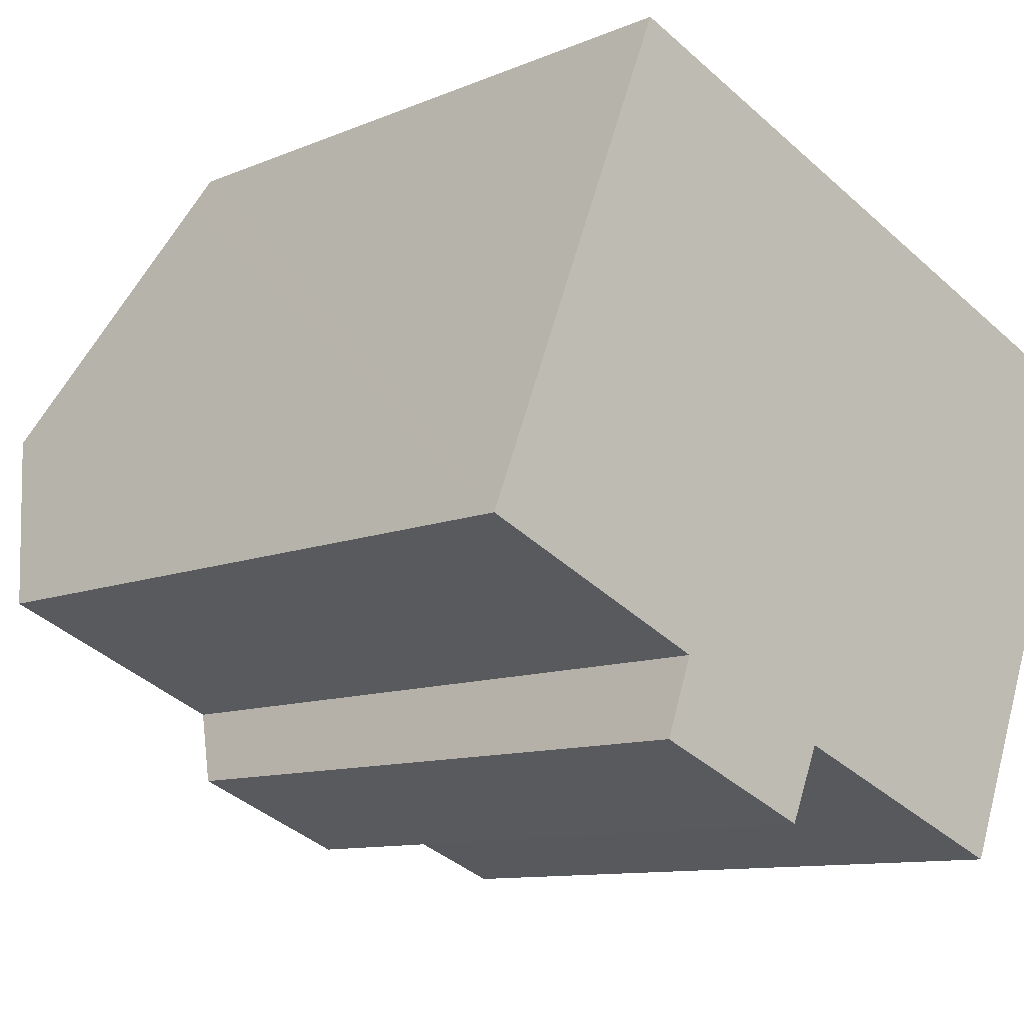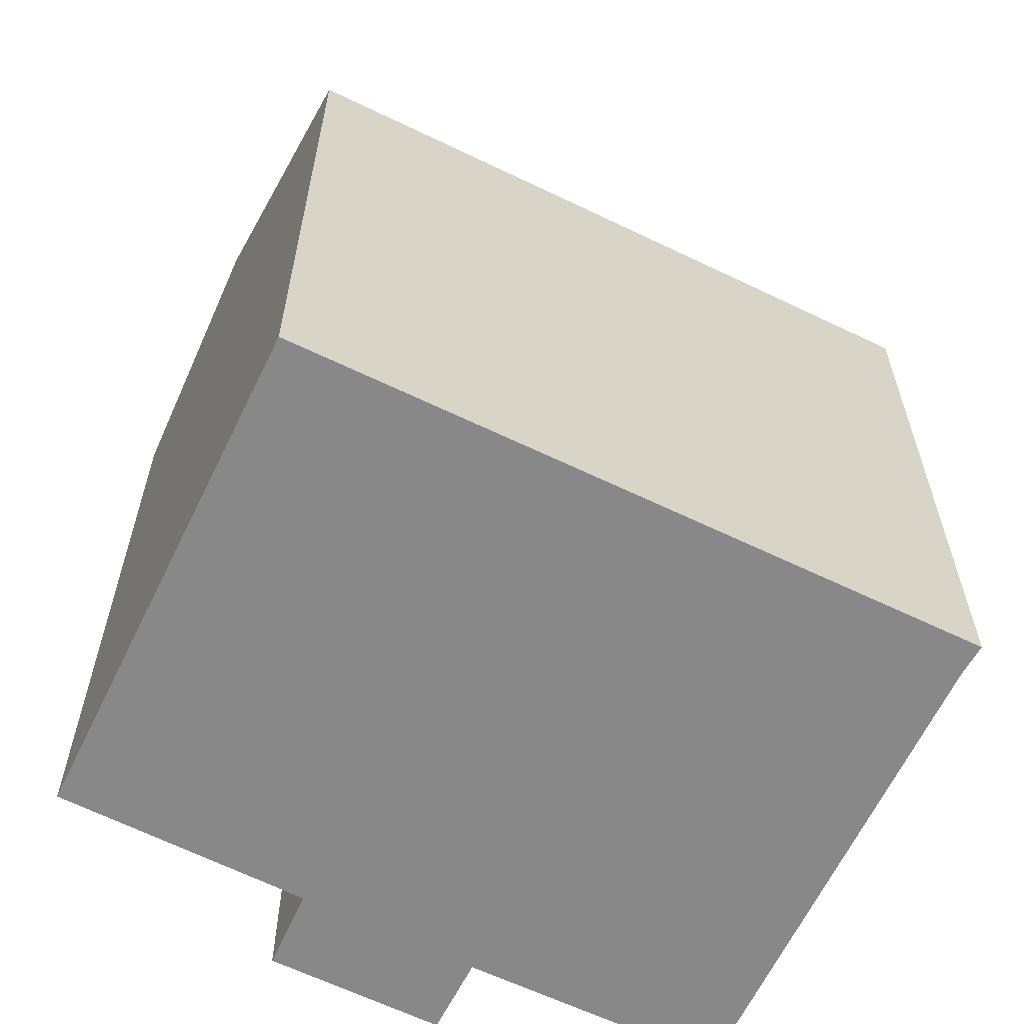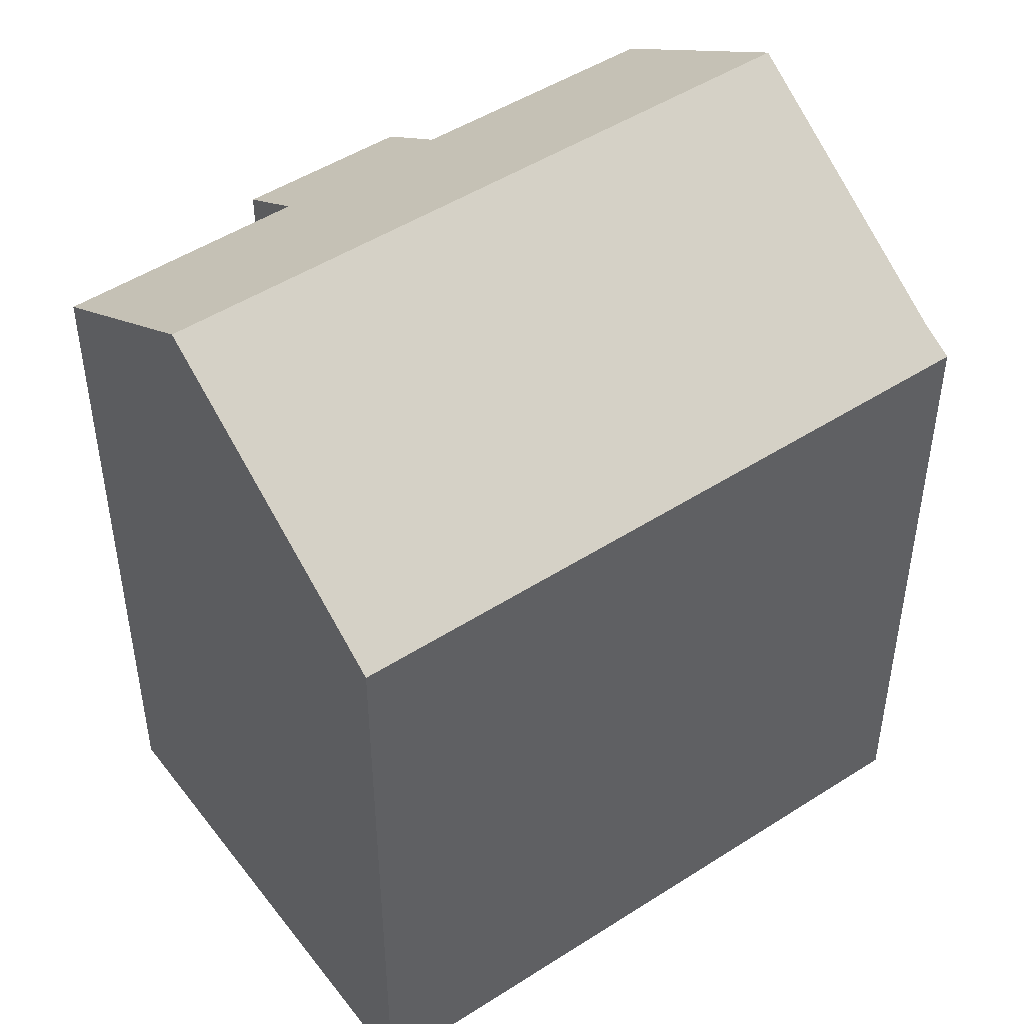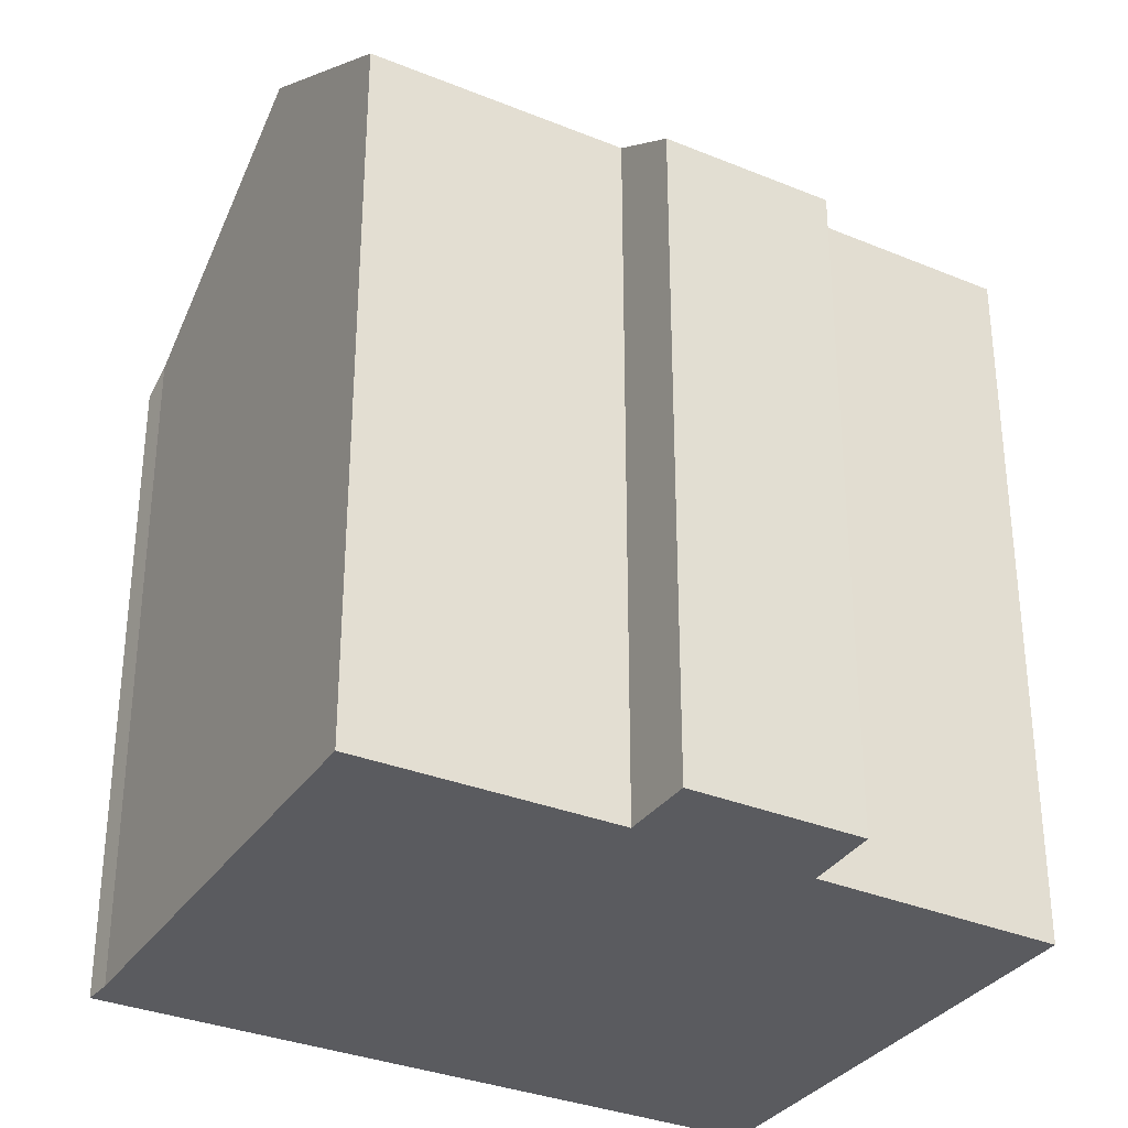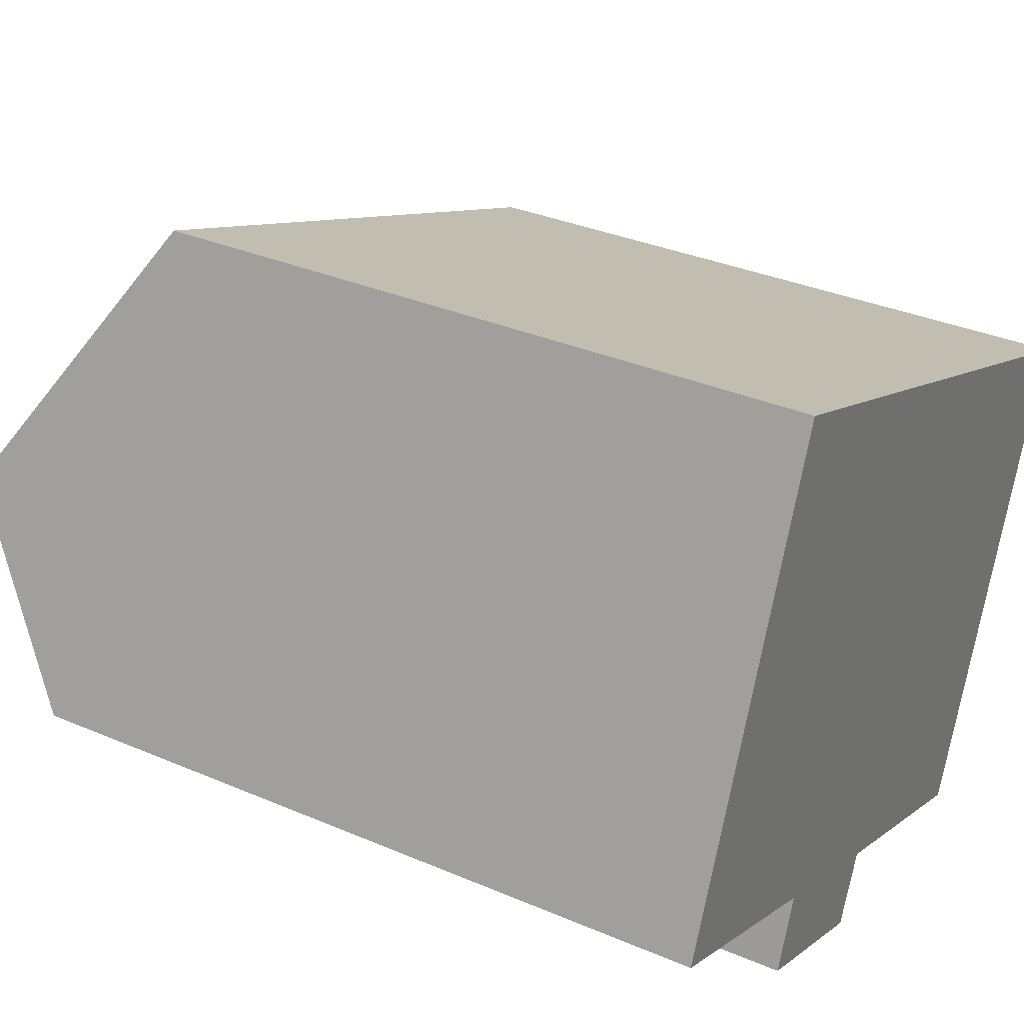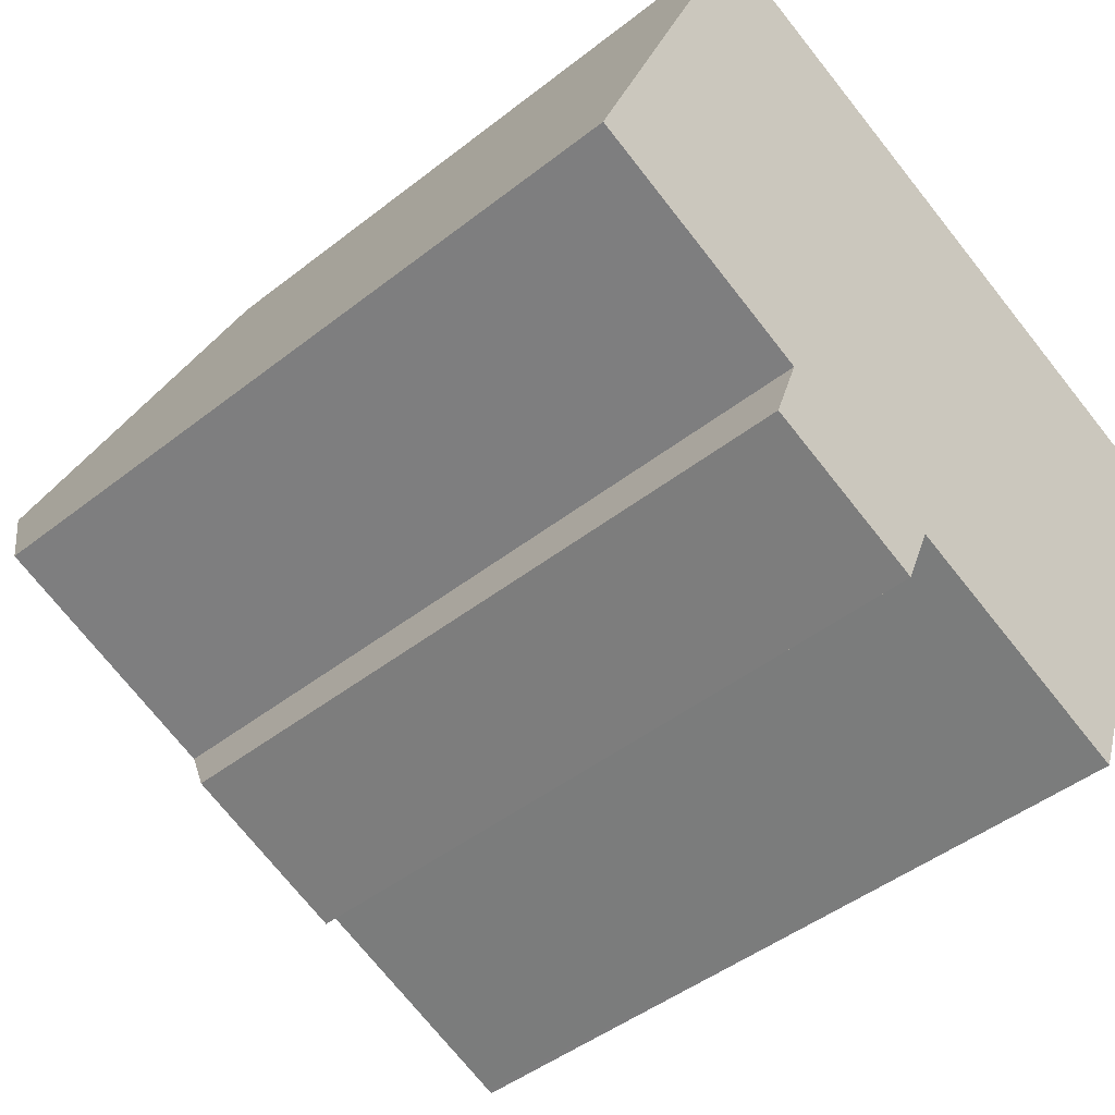
<metadata>
{"format":"obj","ext":"obj","renderer":"f3d","projection":"perspective","resolution":1024,"background":"white","views":[{"elev":-10.2,"azim":-42.8,"up":"+Z"},{"elev":-62.7,"azim":-4.2,"up":"+Y"},{"elev":48.1,"azim":-13.9,"up":"+Y"},{"elev":-32.9,"azim":172.5,"up":"+Y"},{"elev":33.8,"azim":-59.8,"up":"+Z"},{"elev":-45.2,"azim":-47.7,"up":"+Z"}]}
</metadata>
<code>
v  2.186 23.53 5.494
v  22.52 18.97 5.342
v  19.84 23.53 -1.6
v  22.57 18.9 5.445
v  22.89 18.45 6.106
v  5.249 18.45 13.2
v  5 18.86 12.57
v  5.641 18.47 -4.796
v  10.94 19.78 -4.624
v  10.11 18.45 -6.623
v  17.51 19.8 -7.225
v  18.04 20.47 -6.26
v  17.65 19.8 -7.278
v  6.387 19.82 -2.719
v  0 19.91 1.219e-15
v  5.641 2.937e-16 -4.796
v  10.11 4.055e-16 -6.623
v  17.65 4.456e-16 -7.278
v  10.94 2.831e-16 -4.624
v  17.51 4.424e-16 -7.225
v  6.387 1.665e-16 -2.719
v  0 0 0
v  5 -7.697e-16 12.57
v  5.249 -8.08e-16 13.2
v  2.186 -3.364e-16 5.494
v  22.89 -3.739e-16 6.106
v  22.52 -3.271e-16 5.342
v  22.57 -3.334e-16 5.445
v  19.84 9.797e-17 -1.6
v  18.04 3.833e-16 -6.26
g defaultobject
f 1 2 3
f 2 1 4
f 4 1 5
f 5 1 6
f 6 1 7
f 8 9 10
f 11 12 13
f 12 11 9
f 12 9 3
f 3 9 1
f 1 9 14
f 14 9 8
f 1 14 15
f 10 16 8
f 16 10 17
f 18 11 13
f 11 18 9
f 9 18 19
f 19 18 20
f 8 21 14
f 21 8 16
f 22 1 15
f 1 22 7
f 7 22 6
f 6 22 23
f 6 23 24
f 23 22 25
f 14 22 15
f 22 14 21
f 24 5 6
f 5 24 26
f 4 27 2
f 27 4 5
f 27 5 26
f 27 26 28
f 29 2 27
f 19 10 9
f 10 19 17
f 29 3 2
f 3 29 12
f 12 29 13
f 13 29 18
f 18 29 30
f 30 20 18
f 20 30 19
f 19 30 29
f 19 29 27
f 19 27 28
f 19 28 26
f 19 26 24
f 19 24 21
f 19 21 16
f 21 24 25
f 21 25 22
f 25 24 23
f 16 17 19

</code>
